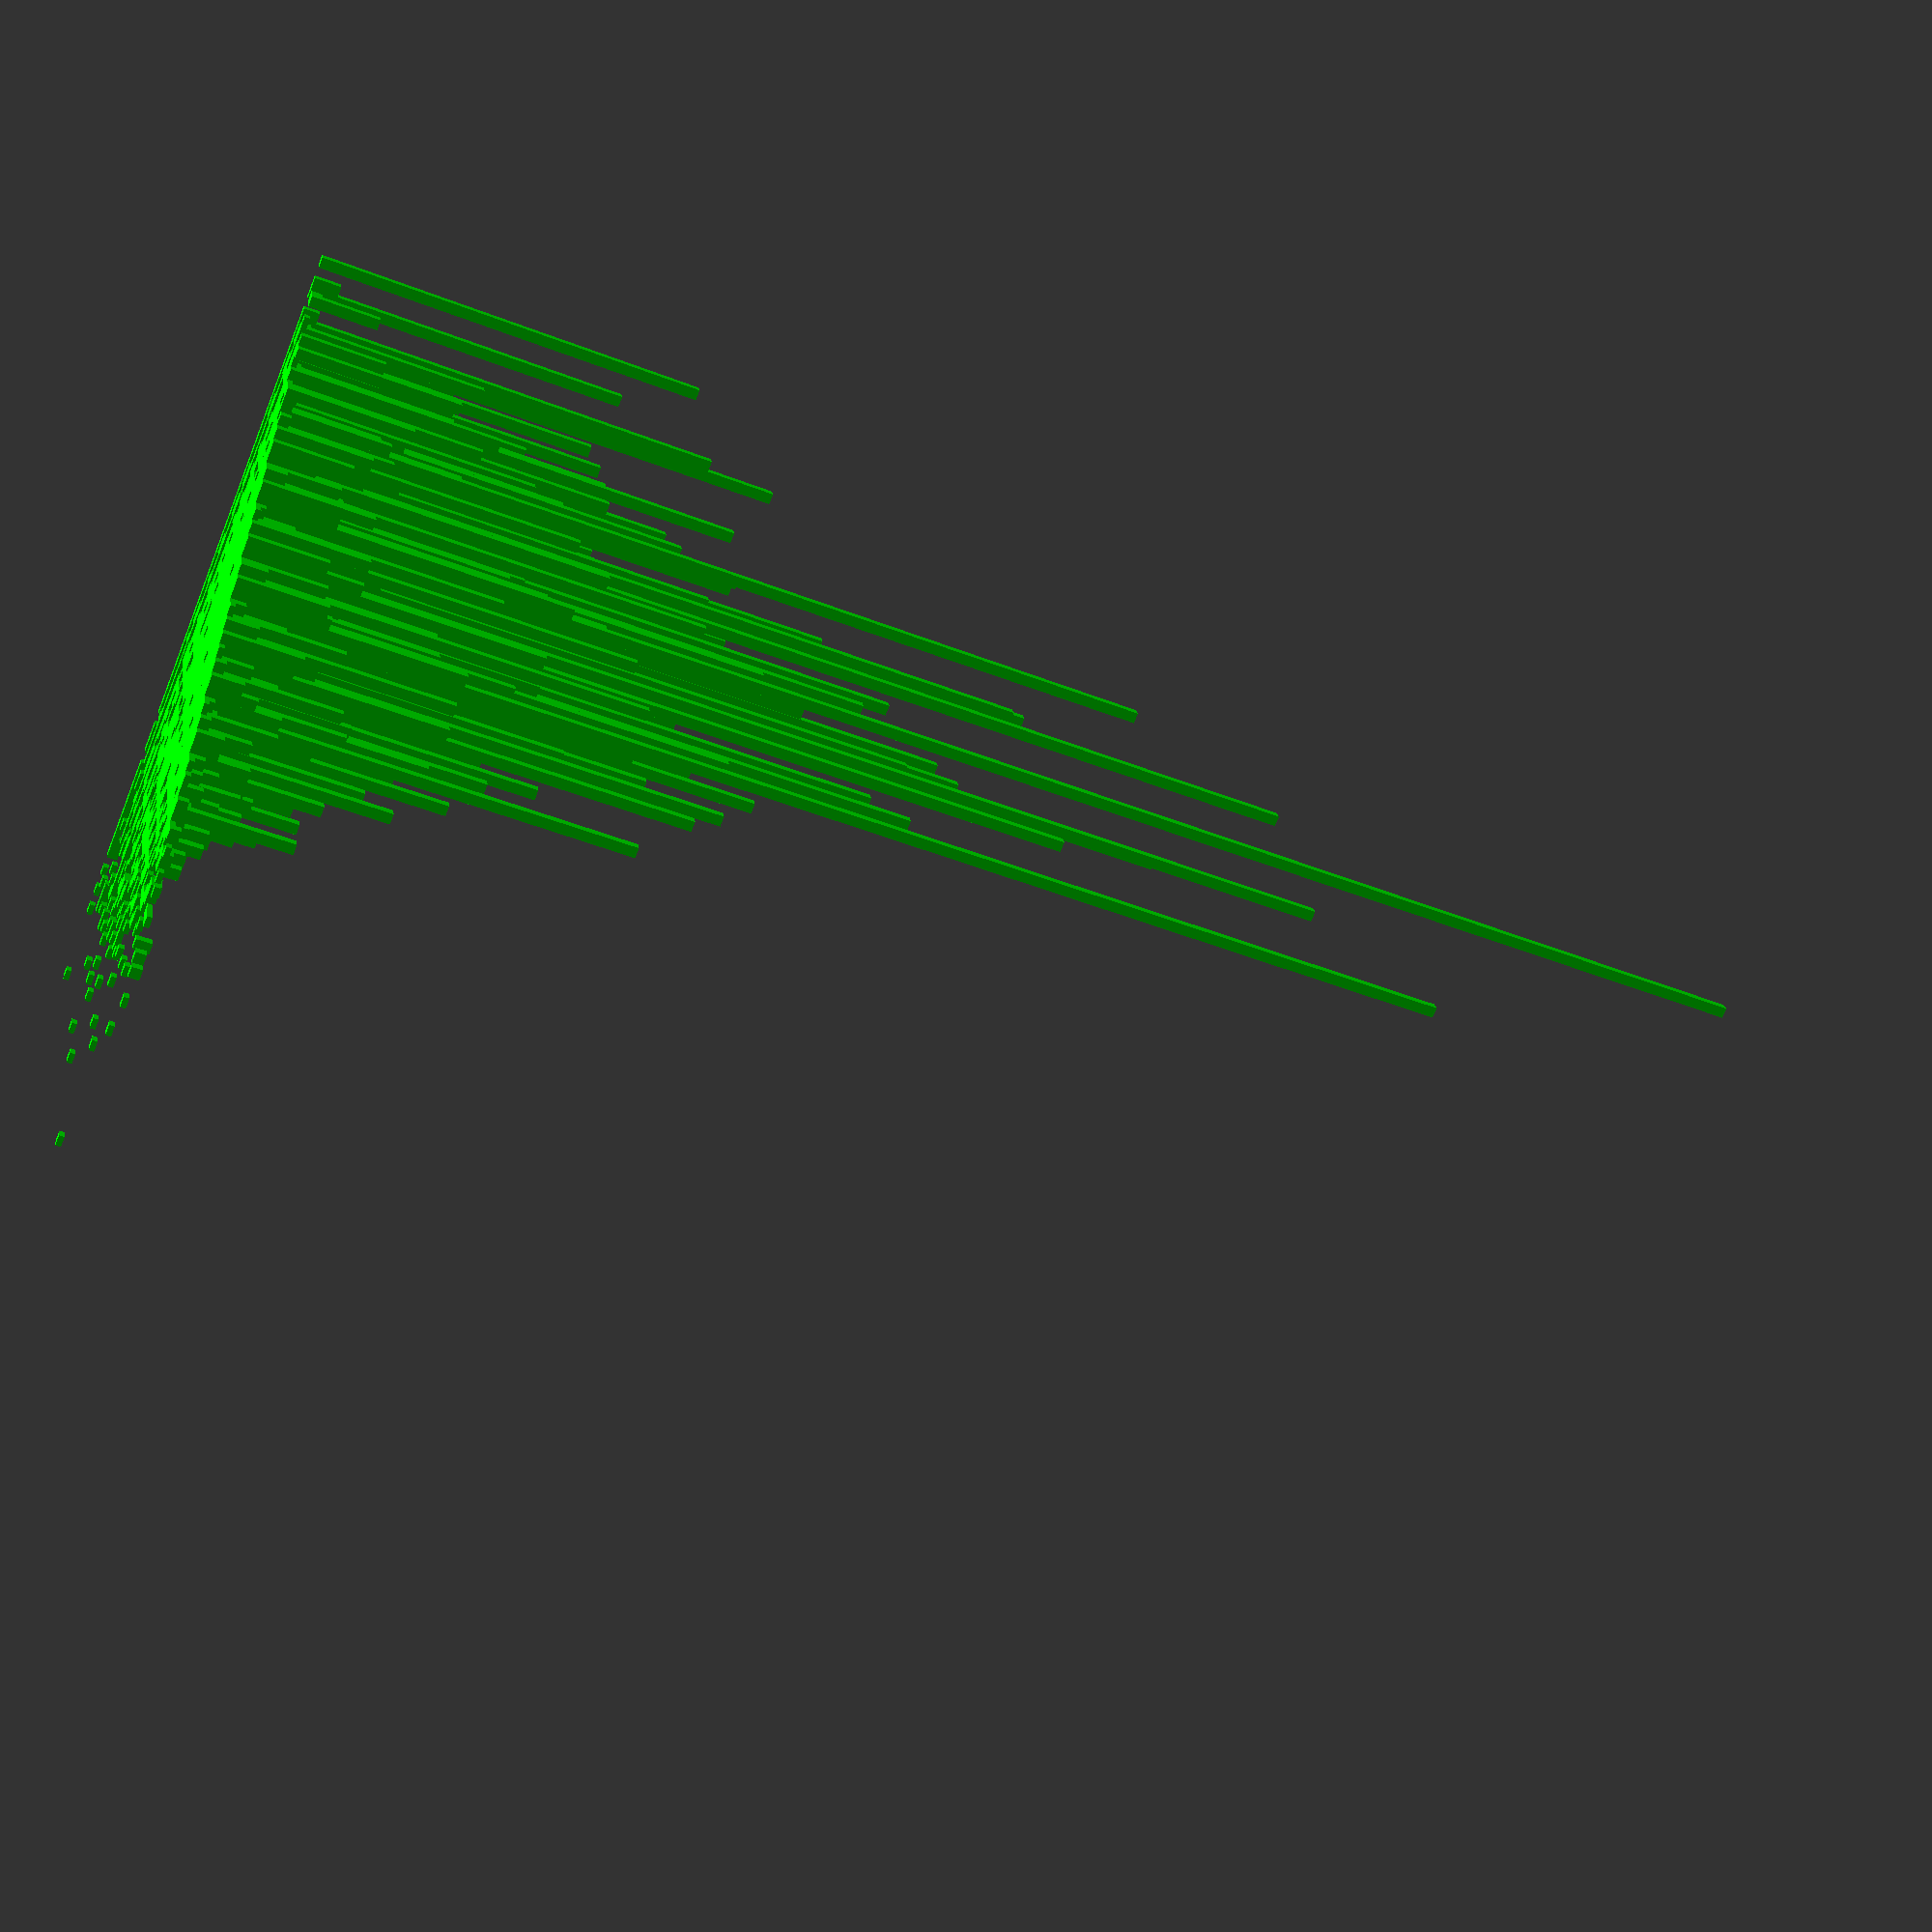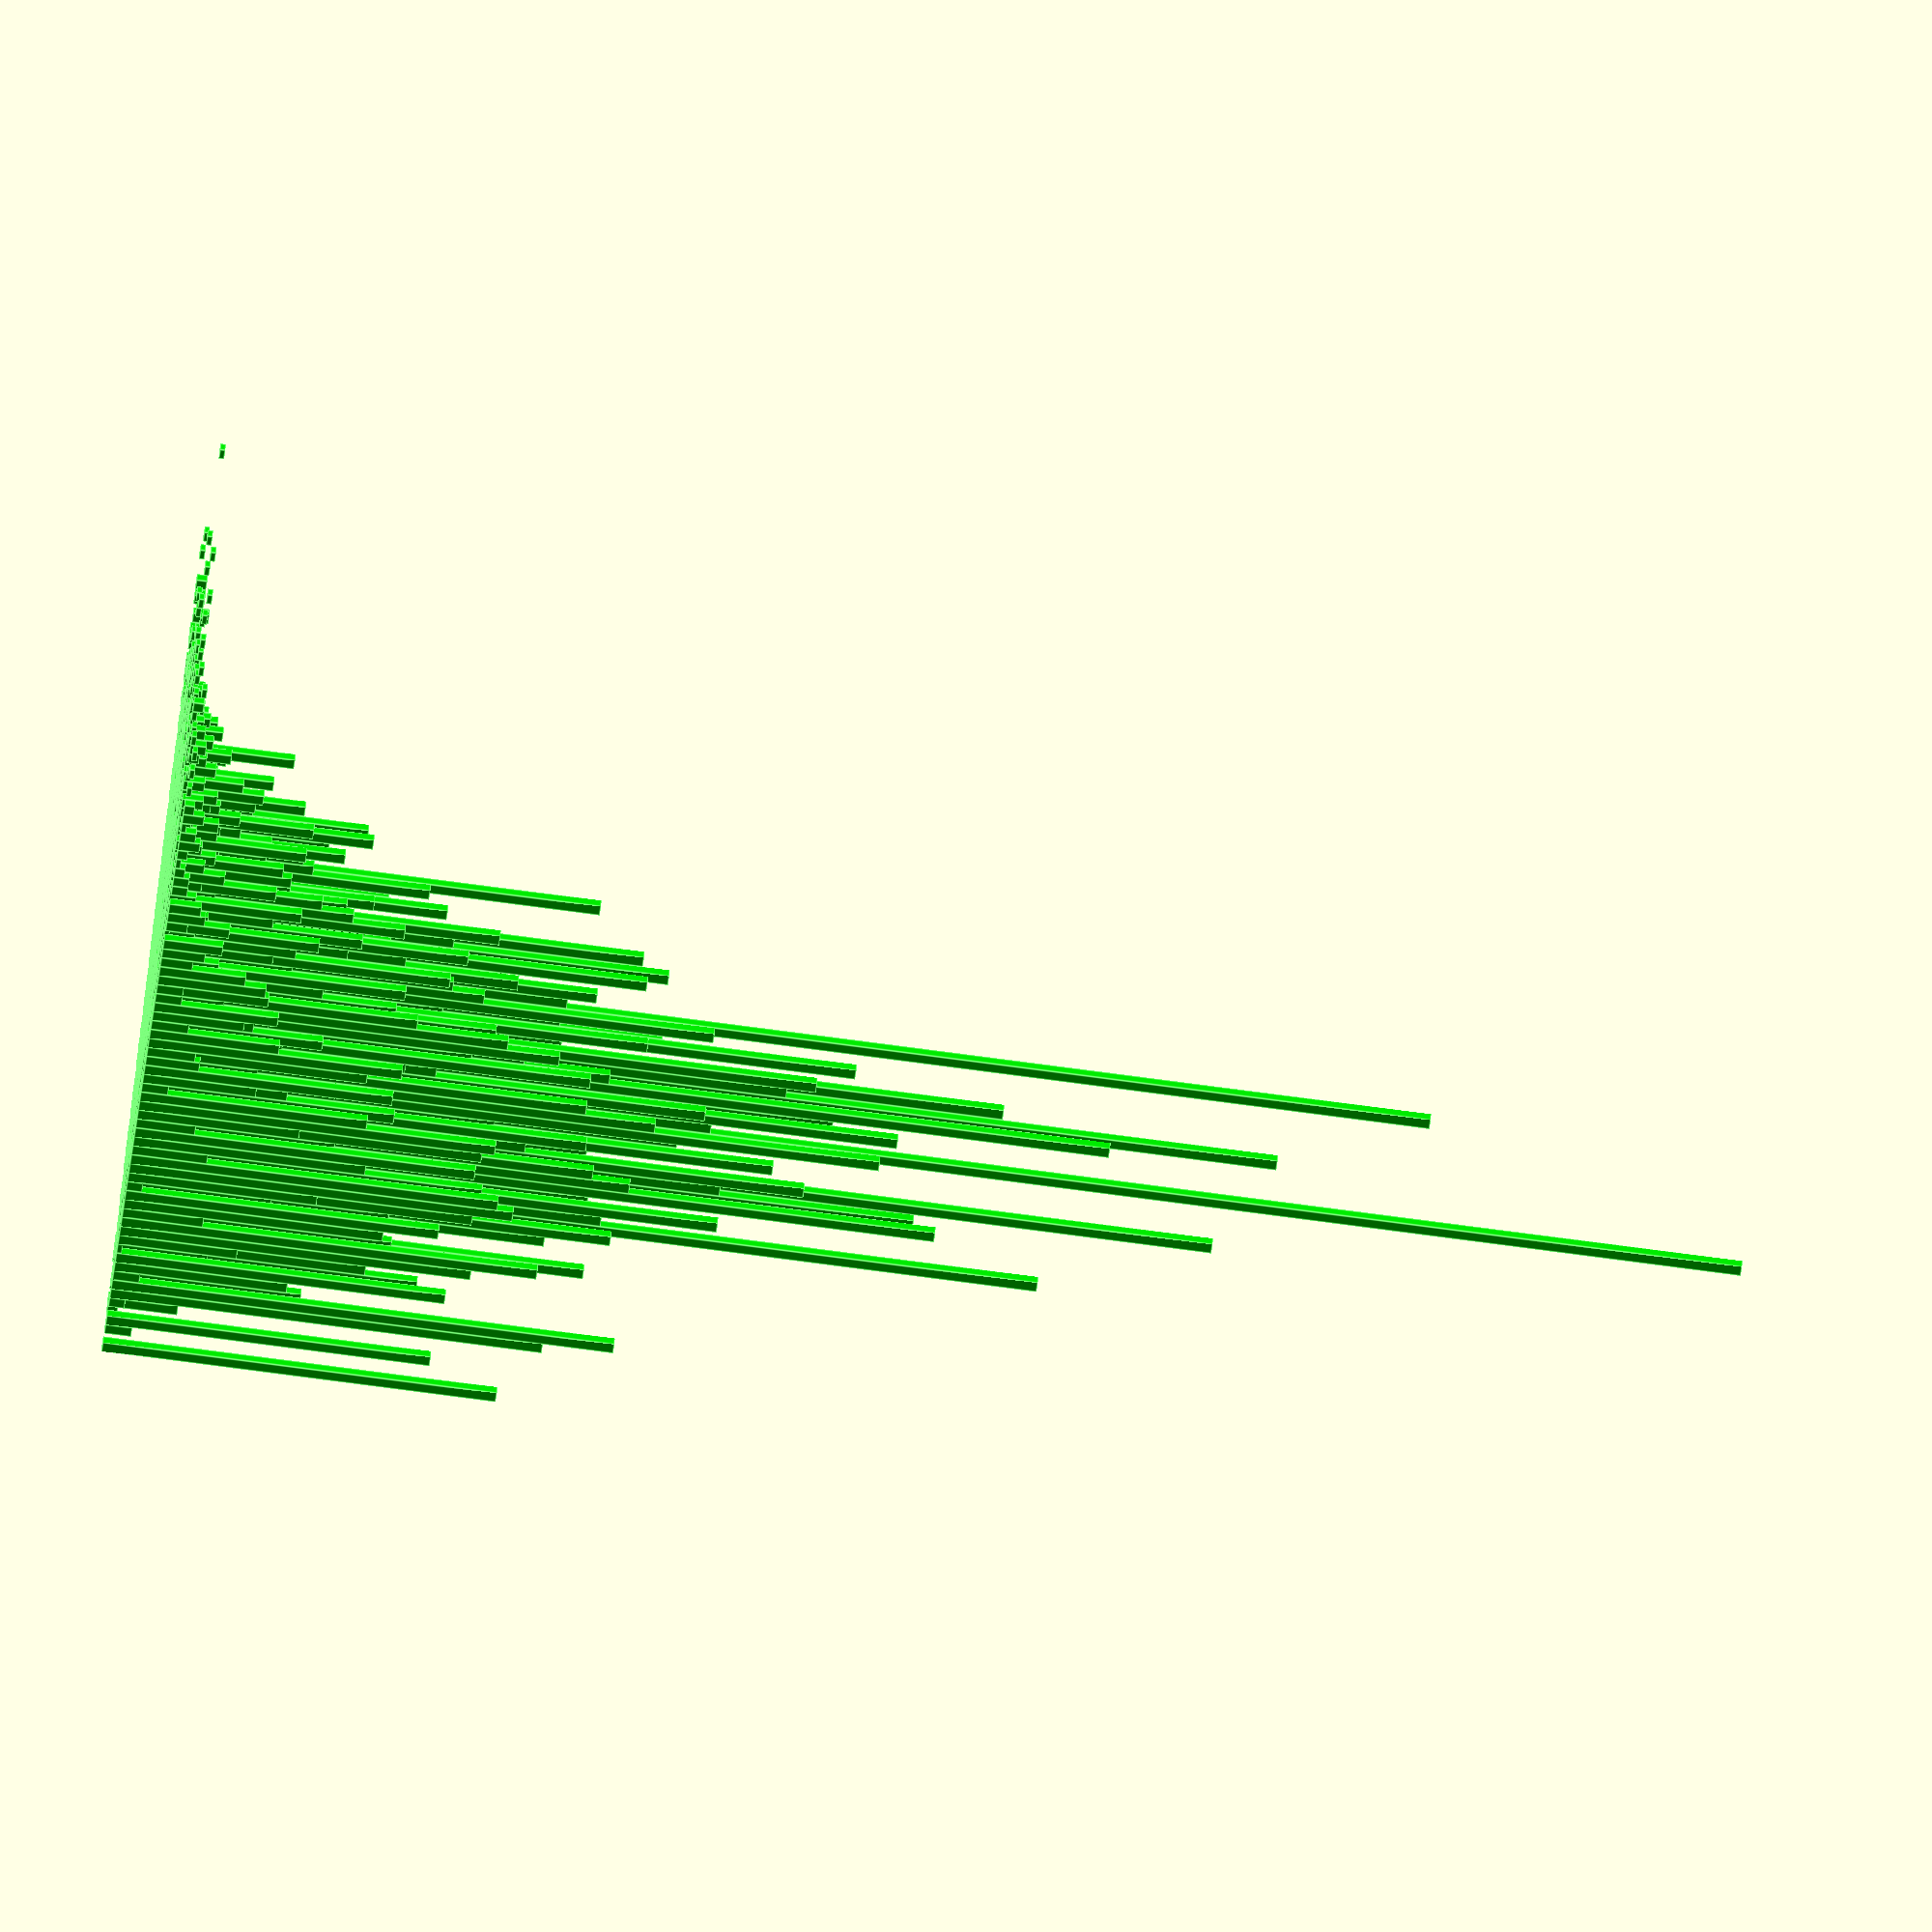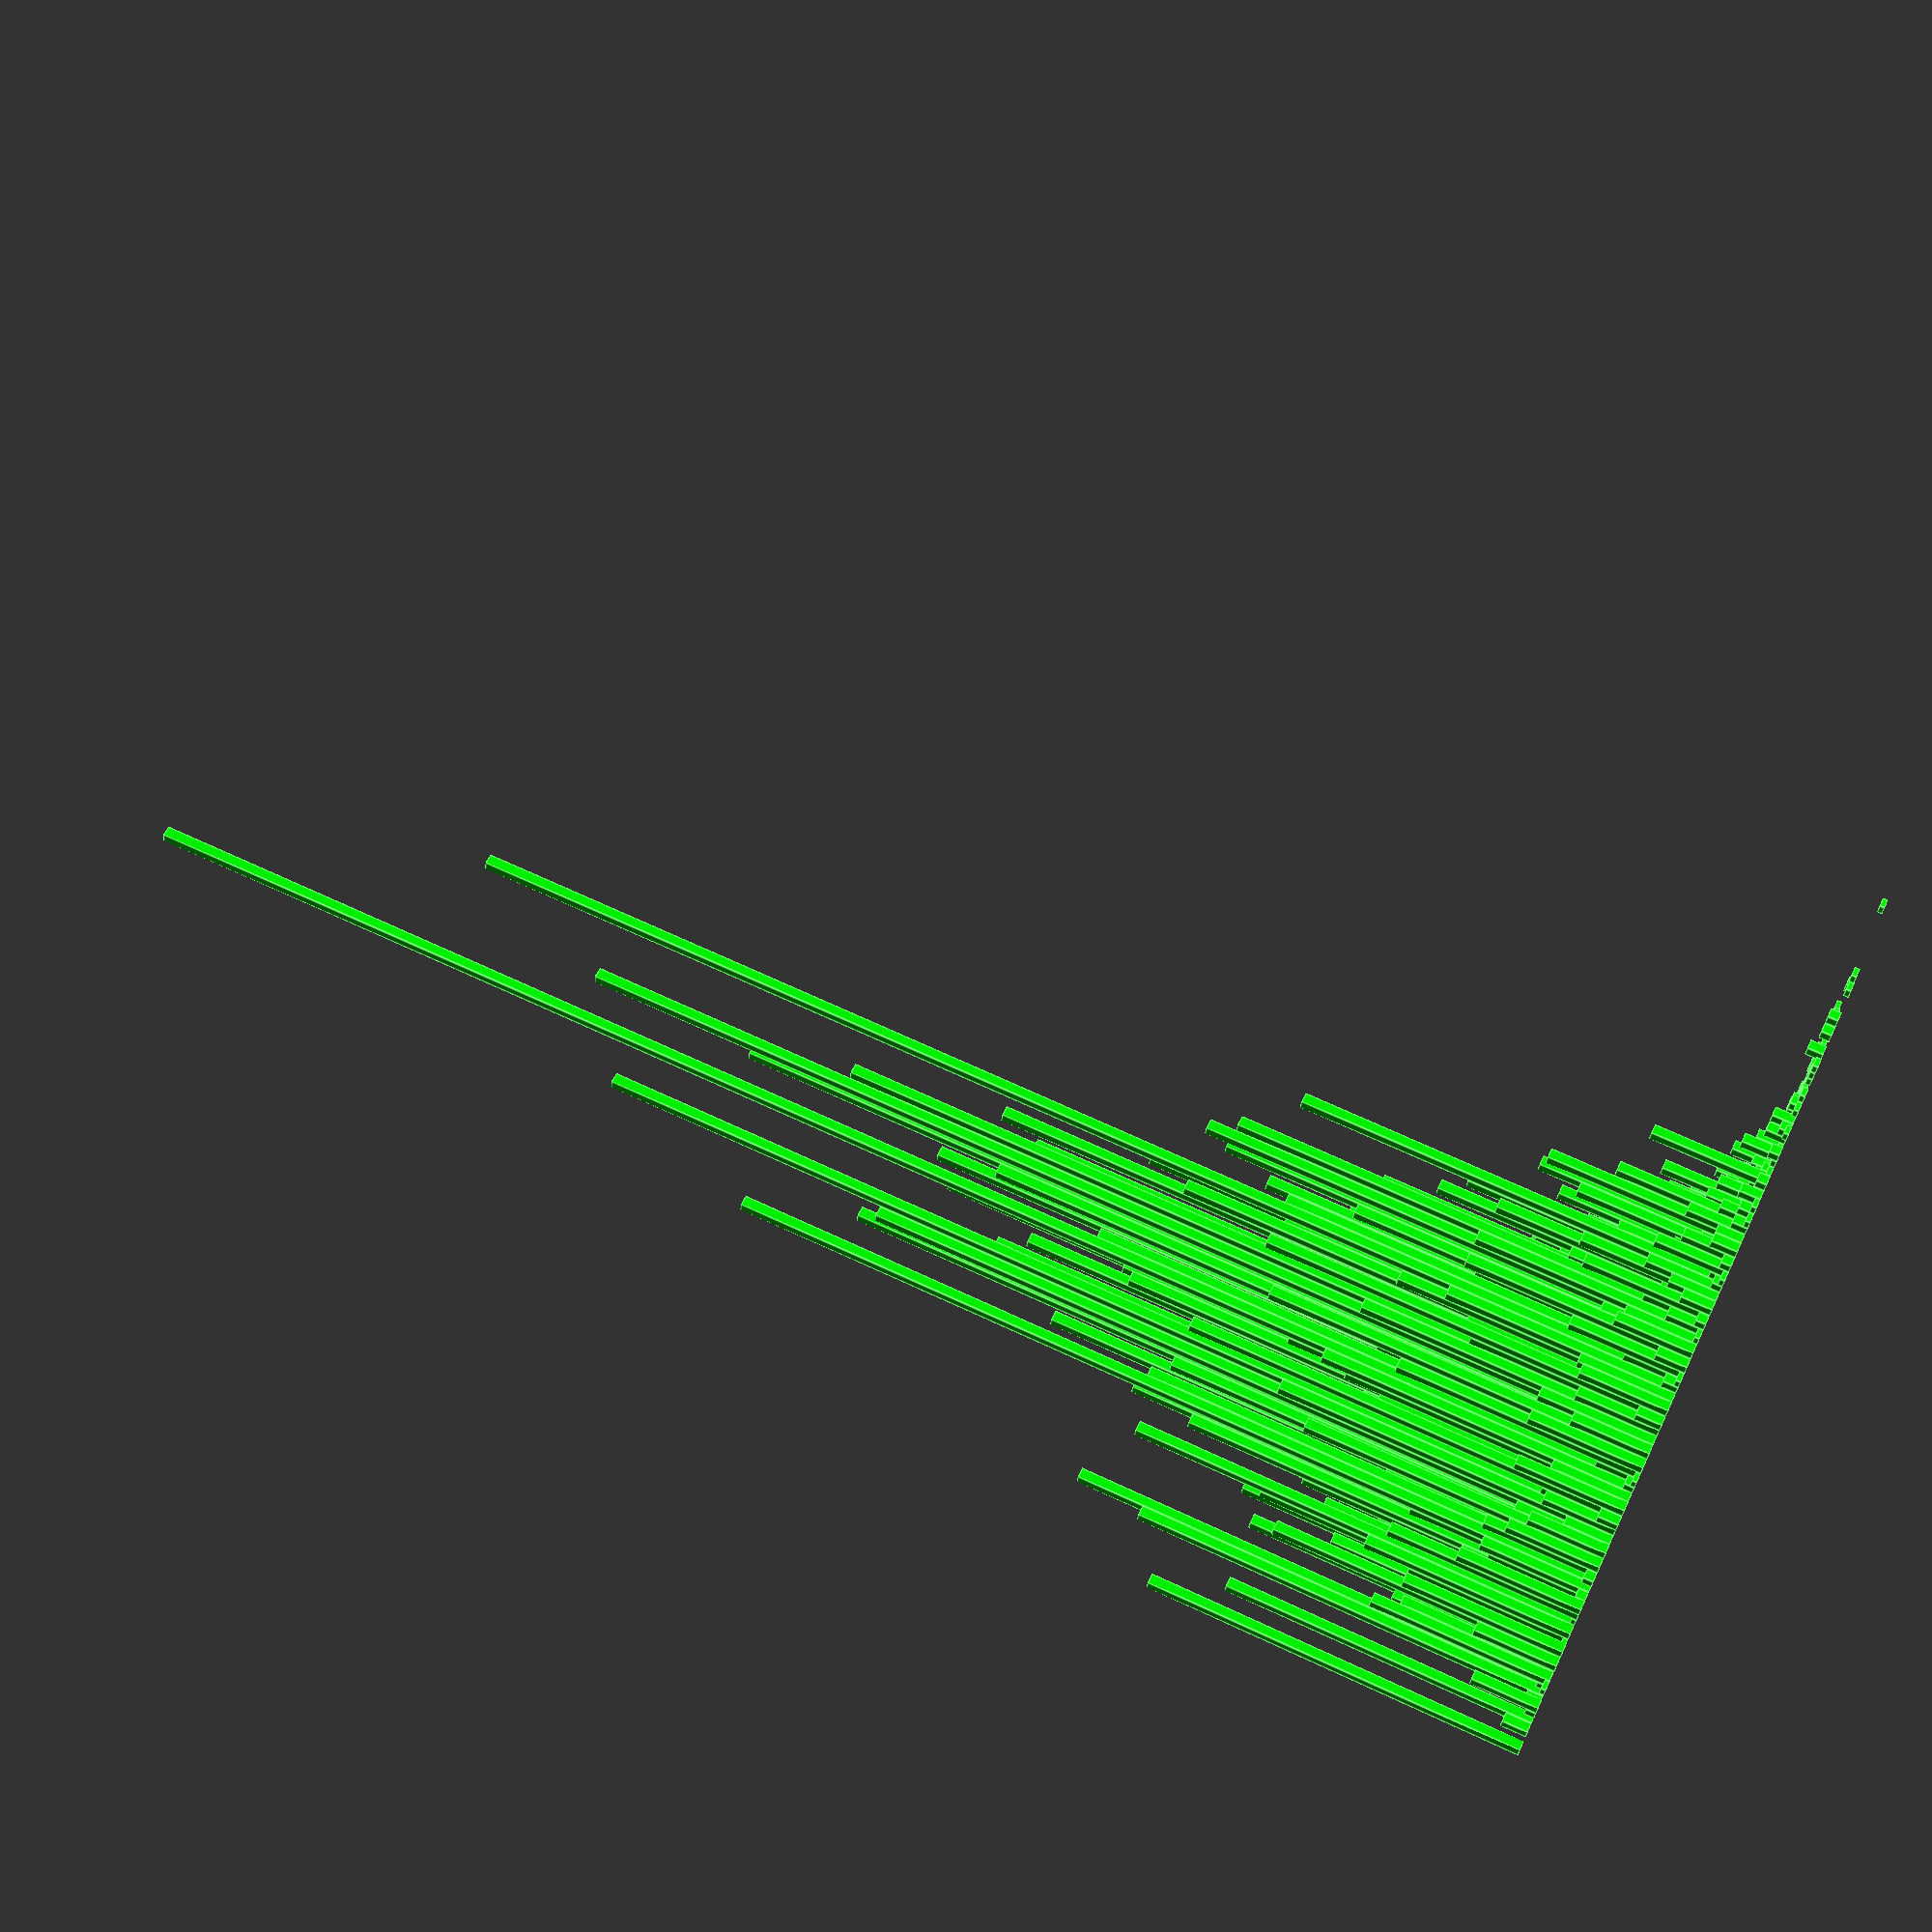
<openscad>
color("lime") {
translate([0, 0, 0]) cube([1, 1, 36.5]);
translate([0, 10, 0]) cube([1, 1, 30.5]);
translate([10, 10, 0]) cube([1, 1, 12]);
translate([2, 10, 0]) cube([1, 1, 0.5]);
translate([3, 10, 0]) cube([1, 1, 23]);
translate([4, 10, 0]) cube([1, 1, 0.5]);
translate([5, 10, 0]) cube([1, 1, 0.5]);
translate([6, 10, 0]) cube([1, 1, 30.5]);
translate([7, 10, 0]) cube([1, 1, 43]);
translate([8, 10, 0]) cube([1, 1, 0.5]);
translate([9, 10, 0]) cube([1, 1, 18.5]);
translate([0, 11, 0]) cube([1, 1, 0.5]);
translate([10, 11, 0]) cube([1, 1, 1]);
translate([3, 11, 0]) cube([1, 1, 1]);
translate([6, 11, 0]) cube([1, 1, 1]);
translate([7, 11, 0]) cube([1, 1, 1.5]);
translate([8, 11, 0]) cube([1, 1, 0.5]);
translate([0, 12, 0]) cube([1, 1, 11]);
translate([10, 12, 0]) cube([1, 1, 10.5]);
translate([12, 12, 0]) cube([1, 1, 1]);
translate([3, 12, 0]) cube([1, 1, 2.5]);
translate([6, 12, 0]) cube([1, 1, 8]);
translate([7, 12, 0]) cube([1, 1, 12]);
translate([8, 12, 0]) cube([1, 1, 1]);
translate([9, 12, 0]) cube([1, 1, 9.5]);
translate([0, 13, 0]) cube([1, 1, 32.5]);
translate([10, 13, 0]) cube([1, 1, 84.5]);
translate([11, 13, 0]) cube([1, 1, 1]);
translate([12, 13, 0]) cube([1, 1, 11]);
translate([13, 13, 0]) cube([1, 1, 9]);
translate([2, 13, 0]) cube([1, 1, 1.5]);
translate([3, 13, 0]) cube([1, 1, 25]);
translate([6, 13, 0]) cube([1, 1, 27.5]);
translate([7, 13, 0]) cube([1, 1, 39]);
translate([8, 13, 0]) cube([1, 1, 1]);
translate([9, 13, 0]) cube([1, 1, 17.5]);
translate([0, 14, 0]) cube([1, 1, 38.5]);
translate([10, 14, 0]) cube([1, 1, 44]);
translate([11, 14, 0]) cube([1, 1, 2]);
translate([12, 14, 0]) cube([1, 1, 9.5]);
translate([13, 14, 0]) cube([1, 1, 29]);
translate([14, 14, 0]) cube([1, 1, 7.5]);
translate([2, 14, 0]) cube([1, 1, 2.5]);
translate([3, 14, 0]) cube([1, 1, 20]);
translate([5, 14, 0]) cube([1, 1, 1]);
translate([6, 14, 0]) cube([1, 1, 24.5]);
translate([7, 14, 0]) cube([1, 1, 45]);
translate([9, 14, 0]) cube([1, 1, 13.5]);
translate([0, 15, 0]) cube([1, 1, 7.5]);
translate([10, 15, 0]) cube([1, 1, 12.5]);
translate([12, 15, 0]) cube([1, 1, 4.5]);
translate([13, 15, 0]) cube([1, 1, 9]);
translate([14, 15, 0]) cube([1, 1, 4.5]);
translate([3, 15, 0]) cube([1, 1, 2]);
translate([6, 15, 0]) cube([1, 1, 2]);
translate([7, 15, 0]) cube([1, 1, 5]);
translate([9, 15, 0]) cube([1, 1, 2.5]);
translate([0, 16, 0]) cube([1, 1, 24]);
translate([10, 16, 0]) cube([1, 1, 42.5]);
translate([11, 16, 0]) cube([1, 1, 1]);
translate([12, 16, 0]) cube([1, 1, 7]);
translate([13, 16, 0]) cube([1, 1, 72.5]);
translate([14, 16, 0]) cube([1, 1, 32.5]);
translate([15, 16, 0]) cube([1, 1, 7]);
translate([16, 16, 0]) cube([1, 1, 2]);
translate([3, 16, 0]) cube([1, 1, 13.5]);
translate([6, 16, 0]) cube([1, 1, 17]);
translate([7, 16, 0]) cube([1, 1, 21]);
translate([8, 16, 0]) cube([1, 1, 1]);
translate([9, 16, 0]) cube([1, 1, 7]);
translate([0, 17, 0]) cube([1, 1, 29]);
translate([10, 17, 0]) cube([1, 1, 74.5]);
translate([11, 17, 0]) cube([1, 1, 1]);
translate([12, 17, 0]) cube([1, 1, 13]);
translate([13, 17, 0]) cube([1, 1, 54.5]);
translate([14, 17, 0]) cube([1, 1, 100]);
translate([15, 17, 0]) cube([1, 1, 7.5]);
translate([16, 17, 0]) cube([1, 1, 42]);
translate([17, 17, 0]) cube([1, 1, 10.5]);
translate([3, 17, 0]) cube([1, 1, 32]);
translate([5, 17, 0]) cube([1, 1, 1]);
translate([6, 17, 0]) cube([1, 1, 32]);
translate([7, 17, 0]) cube([1, 1, 54.5]);
translate([8, 17, 0]) cube([1, 1, 0.5]);
translate([9, 17, 0]) cube([1, 1, 19]);
translate([0, 18, 0]) cube([1, 1, 1.5]);
translate([10, 18, 0]) cube([1, 1, 3.5]);
translate([12, 18, 0]) cube([1, 1, 2.5]);
translate([13, 18, 0]) cube([1, 1, 2.5]);
translate([14, 18, 0]) cube([1, 1, 2.5]);
translate([15, 18, 0]) cube([1, 1, 4.5]);
translate([16, 18, 0]) cube([1, 1, 4.5]);
translate([17, 18, 0]) cube([1, 1, 7.5]);
translate([3, 18, 0]) cube([1, 1, 1]);
translate([6, 18, 0]) cube([1, 1, 2]);
translate([7, 18, 0]) cube([1, 1, 4]);
translate([0, 19, 0]) cube([1, 1, 17.5]);
translate([10, 19, 0]) cube([1, 1, 13.5]);
translate([11, 19, 0]) cube([1, 1, 2.5]);
translate([12, 19, 0]) cube([1, 1, 5]);
translate([13, 19, 0]) cube([1, 1, 25.5]);
translate([14, 19, 0]) cube([1, 1, 24]);
translate([15, 19, 0]) cube([1, 1, 2]);
translate([16, 19, 0]) cube([1, 1, 27.5]);
translate([17, 19, 0]) cube([1, 1, 30]);
translate([18, 19, 0]) cube([1, 1, 1]);
translate([19, 19, 0]) cube([1, 1, 0.5]);
translate([3, 19, 0]) cube([1, 1, 9.5]);
translate([5, 19, 0]) cube([1, 1, 0.5]);
translate([6, 19, 0]) cube([1, 1, 6.5]);
translate([7, 19, 0]) cube([1, 1, 19.5]);
translate([8, 19, 0]) cube([1, 1, 1]);
translate([9, 19, 0]) cube([1, 1, 8]);
translate([0, 2, 0]) cube([1, 1, 2.5]);
translate([0, 20, 0]) cube([1, 1, 35.5]);
translate([10, 20, 0]) cube([1, 1, 62]);
translate([12, 20, 0]) cube([1, 1, 14.5]);
translate([13, 20, 0]) cube([1, 1, 59]);
translate([14, 20, 0]) cube([1, 1, 49]);
translate([15, 20, 0]) cube([1, 1, 8.5]);
translate([16, 20, 0]) cube([1, 1, 33.5]);
translate([17, 20, 0]) cube([1, 1, 148.5]);
translate([18, 20, 0]) cube([1, 1, 4]);
translate([19, 20, 0]) cube([1, 1, 23.5]);
translate([2, 20, 0]) cube([1, 1, 0.5]);
translate([20, 20, 0]) cube([1, 1, 11]);
translate([3, 20, 0]) cube([1, 1, 32.5]);
translate([6, 20, 0]) cube([1, 1, 28]);
translate([7, 20, 0]) cube([1, 1, 46]);
translate([8, 20, 0]) cube([1, 1, 1.5]);
translate([9, 20, 0]) cube([1, 1, 11]);
translate([0, 21, 0]) cube([1, 1, 34]);
translate([10, 21, 0]) cube([1, 1, 32]);
translate([11, 21, 0]) cube([1, 1, 2]);
translate([12, 21, 0]) cube([1, 1, 4]);
translate([13, 21, 0]) cube([1, 1, 26]);
translate([14, 21, 0]) cube([1, 1, 50]);
translate([15, 21, 0]) cube([1, 1, 2]);
translate([16, 21, 0]) cube([1, 1, 24.5]);
translate([17, 21, 0]) cube([1, 1, 53]);
translate([18, 21, 0]) cube([1, 1, 8.5]);
translate([19, 21, 0]) cube([1, 1, 14.5]);
translate([2, 21, 0]) cube([1, 1, 0.5]);
translate([20, 21, 0]) cube([1, 1, 36.5]);
translate([21, 21, 0]) cube([1, 1, 7.5]);
translate([3, 21, 0]) cube([1, 1, 11.5]);
translate([6, 21, 0]) cube([1, 1, 10]);
translate([7, 21, 0]) cube([1, 1, 42.5]);
translate([8, 21, 0]) cube([1, 1, 0.5]);
translate([9, 21, 0]) cube([1, 1, 8]);
translate([0, 22, 0]) cube([1, 1, 7]);
translate([10, 22, 0]) cube([1, 1, 10.5]);
translate([12, 22, 0]) cube([1, 1, 1]);
translate([13, 22, 0]) cube([1, 1, 8]);
translate([14, 22, 0]) cube([1, 1, 8.5]);
translate([15, 22, 0]) cube([1, 1, 0.5]);
translate([16, 22, 0]) cube([1, 1, 10.5]);
translate([17, 22, 0]) cube([1, 1, 13]);
translate([18, 22, 0]) cube([1, 1, 0.5]);
translate([19, 22, 0]) cube([1, 1, 9.5]);
translate([20, 22, 0]) cube([1, 1, 9]);
translate([21, 22, 0]) cube([1, 1, 11]);
translate([3, 22, 0]) cube([1, 1, 4]);
translate([5, 22, 0]) cube([1, 1, 1]);
translate([6, 22, 0]) cube([1, 1, 3]);
translate([7, 22, 0]) cube([1, 1, 6.5]);
translate([8, 22, 0]) cube([1, 1, 0.5]);
translate([9, 22, 0]) cube([1, 1, 3]);
translate([0, 23, 0]) cube([1, 1, 21.5]);
translate([10, 23, 0]) cube([1, 1, 33]);
translate([11, 23, 0]) cube([1, 1, 0.5]);
translate([12, 23, 0]) cube([1, 1, 4.5]);
translate([13, 23, 0]) cube([1, 1, 26]);
translate([14, 23, 0]) cube([1, 1, 26]);
translate([15, 23, 0]) cube([1, 1, 5.5]);
translate([16, 23, 0]) cube([1, 1, 26]);
translate([17, 23, 0]) cube([1, 1, 64]);
translate([18, 23, 0]) cube([1, 1, 3]);
translate([19, 23, 0]) cube([1, 1, 10]);
translate([2, 23, 0]) cube([1, 1, 1]);
translate([20, 23, 0]) cube([1, 1, 105]);
translate([21, 23, 0]) cube([1, 1, 28.5]);
translate([22, 23, 0]) cube([1, 1, 8]);
translate([23, 23, 0]) cube([1, 1, 2.5]);
translate([3, 23, 0]) cube([1, 1, 18.5]);
translate([6, 23, 0]) cube([1, 1, 10.5]);
translate([7, 23, 0]) cube([1, 1, 36]);
translate([8, 23, 0]) cube([1, 1, 1.5]);
translate([9, 23, 0]) cube([1, 1, 5.5]);
translate([0, 24, 0]) cube([1, 1, 31.5]);
translate([10, 24, 0]) cube([1, 1, 68.5]);
translate([11, 24, 0]) cube([1, 1, 0.5]);
translate([12, 24, 0]) cube([1, 1, 6.5]);
translate([13, 24, 0]) cube([1, 1, 35]);
translate([14, 24, 0]) cube([1, 1, 70]);
translate([15, 24, 0]) cube([1, 1, 4.5]);
translate([16, 24, 0]) cube([1, 1, 27]);
translate([17, 24, 0]) cube([1, 1, 89.5]);
translate([18, 24, 0]) cube([1, 1, 4]);
translate([19, 24, 0]) cube([1, 1, 17.5]);
translate([2, 24, 0]) cube([1, 1, 1.5]);
translate([20, 24, 0]) cube([1, 1, 59.5]);
translate([21, 24, 0]) cube([1, 1, 79.5]);
translate([22, 24, 0]) cube([1, 1, 18.5]);
translate([23, 24, 0]) cube([1, 1, 38.5]);
translate([24, 24, 0]) cube([1, 1, 8.5]);
translate([3, 24, 0]) cube([1, 1, 32]);
translate([5, 24, 0]) cube([1, 1, 0.5]);
translate([6, 24, 0]) cube([1, 1, 19.5]);
translate([7, 24, 0]) cube([1, 1, 41.5]);
translate([8, 24, 0]) cube([1, 1, 1]);
translate([9, 24, 0]) cube([1, 1, 12.5]);
translate([0, 25, 0]) cube([1, 1, 5.5]);
translate([10, 25, 0]) cube([1, 1, 5.5]);
translate([11, 25, 0]) cube([1, 1, 0.5]);
translate([12, 25, 0]) cube([1, 1, 1.5]);
translate([13, 25, 0]) cube([1, 1, 3]);
translate([14, 25, 0]) cube([1, 1, 2.5]);
translate([15, 25, 0]) cube([1, 1, 2]);
translate([16, 25, 0]) cube([1, 1, 3]);
translate([17, 25, 0]) cube([1, 1, 7]);
translate([19, 25, 0]) cube([1, 1, 3.5]);
translate([20, 25, 0]) cube([1, 1, 10]);
translate([21, 25, 0]) cube([1, 1, 4]);
translate([22, 25, 0]) cube([1, 1, 7]);
translate([23, 25, 0]) cube([1, 1, 5]);
translate([24, 25, 0]) cube([1, 1, 9]);
translate([3, 25, 0]) cube([1, 1, 2]);
translate([6, 25, 0]) cube([1, 1, 2.5]);
translate([7, 25, 0]) cube([1, 1, 4]);
translate([9, 25, 0]) cube([1, 1, 0.5]);
translate([0, 26, 0]) cube([1, 1, 15]);
translate([10, 26, 0]) cube([1, 1, 22]);
translate([11, 26, 0]) cube([1, 1, 2]);
translate([12, 26, 0]) cube([1, 1, 0.5]);
translate([13, 26, 0]) cube([1, 1, 11]);
translate([14, 26, 0]) cube([1, 1, 20.5]);
translate([15, 26, 0]) cube([1, 1, 4]);
translate([16, 26, 0]) cube([1, 1, 12.5]);
translate([17, 26, 0]) cube([1, 1, 17]);
translate([18, 26, 0]) cube([1, 1, 5.5]);
translate([19, 26, 0]) cube([1, 1, 2.5]);
translate([20, 26, 0]) cube([1, 1, 29]);
translate([21, 26, 0]) cube([1, 1, 19.5]);
translate([22, 26, 0]) cube([1, 1, 3.5]);
translate([23, 26, 0]) cube([1, 1, 26.5]);
translate([24, 26, 0]) cube([1, 1, 22]);
translate([25, 26, 0]) cube([1, 1, 1.5]);
translate([26, 26, 0]) cube([1, 1, 0.5]);
translate([3, 26, 0]) cube([1, 1, 10.5]);
translate([6, 26, 0]) cube([1, 1, 8]);
translate([7, 26, 0]) cube([1, 1, 18]);
translate([8, 26, 0]) cube([1, 1, 1.5]);
translate([9, 26, 0]) cube([1, 1, 5.5]);
translate([0, 27, 0]) cube([1, 1, 33]);
translate([10, 27, 0]) cube([1, 1, 52]);
translate([11, 27, 0]) cube([1, 1, 3.5]);
translate([12, 27, 0]) cube([1, 1, 4]);
translate([13, 27, 0]) cube([1, 1, 38]);
translate([14, 27, 0]) cube([1, 1, 43]);
translate([15, 27, 0]) cube([1, 1, 3]);
translate([16, 27, 0]) cube([1, 1, 17]);
translate([17, 27, 0]) cube([1, 1, 62]);
translate([18, 27, 0]) cube([1, 1, 0.5]);
translate([19, 27, 0]) cube([1, 1, 11.5]);
translate([2, 27, 0]) cube([1, 1, 0.5]);
translate([20, 27, 0]) cube([1, 1, 65.5]);
translate([21, 27, 0]) cube([1, 1, 47.5]);
translate([22, 27, 0]) cube([1, 1, 10]);
translate([23, 27, 0]) cube([1, 1, 26]);
translate([24, 27, 0]) cube([1, 1, 118.5]);
translate([25, 27, 0]) cube([1, 1, 5.5]);
translate([26, 27, 0]) cube([1, 1, 11]);
translate([27, 27, 0]) cube([1, 1, 3]);
translate([3, 27, 0]) cube([1, 1, 23.5]);
translate([6, 27, 0]) cube([1, 1, 18]);
translate([7, 27, 0]) cube([1, 1, 47.5]);
translate([9, 27, 0]) cube([1, 1, 8]);
translate([0, 28, 0]) cube([1, 1, 21]);
translate([10, 28, 0]) cube([1, 1, 27]);
translate([11, 28, 0]) cube([1, 1, 1.5]);
translate([12, 28, 0]) cube([1, 1, 4]);
translate([13, 28, 0]) cube([1, 1, 20]);
translate([14, 28, 0]) cube([1, 1, 35]);
translate([15, 28, 0]) cube([1, 1, 2]);
translate([16, 28, 0]) cube([1, 1, 12]);
translate([17, 28, 0]) cube([1, 1, 32.5]);
translate([18, 28, 0]) cube([1, 1, 4]);
translate([19, 28, 0]) cube([1, 1, 6]);
translate([2, 28, 0]) cube([1, 1, 0.5]);
translate([20, 28, 0]) cube([1, 1, 22]);
translate([21, 28, 0]) cube([1, 1, 38]);
translate([22, 28, 0]) cube([1, 1, 6.5]);
translate([23, 28, 0]) cube([1, 1, 16.5]);
translate([24, 28, 0]) cube([1, 1, 38.5]);
translate([25, 28, 0]) cube([1, 1, 11]);
translate([26, 28, 0]) cube([1, 1, 6]);
translate([27, 28, 0]) cube([1, 1, 21.5]);
translate([28, 28, 0]) cube([1, 1, 7.5]);
translate([3, 28, 0]) cube([1, 1, 13.5]);
translate([6, 28, 0]) cube([1, 1, 10]);
translate([7, 28, 0]) cube([1, 1, 41]);
translate([8, 28, 0]) cube([1, 1, 1]);
translate([9, 28, 0]) cube([1, 1, 3]);
translate([0, 29, 0]) cube([1, 1, 2.5]);
translate([10, 29, 0]) cube([1, 1, 9.5]);
translate([12, 29, 0]) cube([1, 1, 0.5]);
translate([13, 29, 0]) cube([1, 1, 5.5]);
translate([14, 29, 0]) cube([1, 1, 9]);
translate([15, 29, 0]) cube([1, 1, 2]);
translate([16, 29, 0]) cube([1, 1, 2]);
translate([17, 29, 0]) cube([1, 1, 6.5]);
translate([18, 29, 0]) cube([1, 1, 1]);
translate([19, 29, 0]) cube([1, 1, 3]);
translate([20, 29, 0]) cube([1, 1, 6]);
translate([21, 29, 0]) cube([1, 1, 9.5]);
translate([22, 29, 0]) cube([1, 1, 4]);
translate([23, 29, 0]) cube([1, 1, 7]);
translate([24, 29, 0]) cube([1, 1, 7.5]);
translate([25, 29, 0]) cube([1, 1, 2]);
translate([26, 29, 0]) cube([1, 1, 5.5]);
translate([27, 29, 0]) cube([1, 1, 9]);
translate([28, 29, 0]) cube([1, 1, 7]);
translate([29, 29, 0]) cube([1, 1, 0.5]);
translate([3, 29, 0]) cube([1, 1, 3.5]);
translate([6, 29, 0]) cube([1, 1, 2.5]);
translate([7, 29, 0]) cube([1, 1, 9.5]);
translate([9, 29, 0]) cube([1, 1, 1.5]);
translate([0, 3, 0]) cube([1, 1, 30]);
translate([2, 3, 0]) cube([1, 1, 1]);
translate([3, 3, 0]) cube([1, 1, 6.5]);
translate([0, 30, 0]) cube([1, 1, 10.5]);
translate([10, 30, 0]) cube([1, 1, 30]);
translate([11, 30, 0]) cube([1, 1, 0.5]);
translate([12, 30, 0]) cube([1, 1, 6]);
translate([13, 30, 0]) cube([1, 1, 22.5]);
translate([14, 30, 0]) cube([1, 1, 26.5]);
translate([15, 30, 0]) cube([1, 1, 3.5]);
translate([16, 30, 0]) cube([1, 1, 10]);
translate([17, 30, 0]) cube([1, 1, 27]);
translate([18, 30, 0]) cube([1, 1, 2]);
translate([19, 30, 0]) cube([1, 1, 4.5]);
translate([20, 30, 0]) cube([1, 1, 26]);
translate([21, 30, 0]) cube([1, 1, 15.5]);
translate([22, 30, 0]) cube([1, 1, 5]);
translate([23, 30, 0]) cube([1, 1, 20.5]);
translate([24, 30, 0]) cube([1, 1, 32.5]);
translate([25, 30, 0]) cube([1, 1, 1.5]);
translate([26, 30, 0]) cube([1, 1, 5.5]);
translate([27, 30, 0]) cube([1, 1, 47.5]);
translate([28, 30, 0]) cube([1, 1, 21.5]);
translate([29, 30, 0]) cube([1, 1, 3.5]);
translate([3, 30, 0]) cube([1, 1, 10.5]);
translate([30, 30, 0]) cube([1, 1, 1]);
translate([6, 30, 0]) cube([1, 1, 7.5]);
translate([7, 30, 0]) cube([1, 1, 24]);
translate([8, 30, 0]) cube([1, 1, 1]);
translate([9, 30, 0]) cube([1, 1, 5]);
translate([0, 31, 0]) cube([1, 1, 23]);
translate([10, 31, 0]) cube([1, 1, 38]);
translate([12, 31, 0]) cube([1, 1, 3]);
translate([13, 31, 0]) cube([1, 1, 32]);
translate([14, 31, 0]) cube([1, 1, 46]);
translate([15, 31, 0]) cube([1, 1, 5.5]);
translate([16, 31, 0]) cube([1, 1, 11.5]);
translate([17, 31, 0]) cube([1, 1, 52]);
translate([18, 31, 0]) cube([1, 1, 2.5]);
translate([19, 31, 0]) cube([1, 1, 8]);
translate([2, 31, 0]) cube([1, 1, 1.5]);
translate([20, 31, 0]) cube([1, 1, 23]);
translate([21, 31, 0]) cube([1, 1, 41]);
translate([22, 31, 0]) cube([1, 1, 4]);
translate([23, 31, 0]) cube([1, 1, 17.5]);
translate([24, 31, 0]) cube([1, 1, 45.5]);
translate([25, 31, 0]) cube([1, 1, 3]);
translate([26, 31, 0]) cube([1, 1, 10.5]);
translate([27, 31, 0]) cube([1, 1, 27.5]);
translate([28, 31, 0]) cube([1, 1, 45]);
translate([29, 31, 0]) cube([1, 1, 6]);
translate([3, 31, 0]) cube([1, 1, 20.5]);
translate([30, 31, 0]) cube([1, 1, 12]);
translate([31, 31, 0]) cube([1, 1, 3]);
translate([5, 31, 0]) cube([1, 1, 0.5]);
translate([6, 31, 0]) cube([1, 1, 12.5]);
translate([7, 31, 0]) cube([1, 1, 41]);
translate([8, 31, 0]) cube([1, 1, 1]);
translate([9, 31, 0]) cube([1, 1, 6.5]);
translate([0, 32, 0]) cube([1, 1, 5]);
translate([10, 32, 0]) cube([1, 1, 3]);
translate([12, 32, 0]) cube([1, 1, 0.5]);
translate([13, 32, 0]) cube([1, 1, 3.5]);
translate([14, 32, 0]) cube([1, 1, 4.5]);
translate([16, 32, 0]) cube([1, 1, 2]);
translate([17, 32, 0]) cube([1, 1, 2.5]);
translate([18, 32, 0]) cube([1, 1, 1.5]);
translate([19, 32, 0]) cube([1, 1, 0.5]);
translate([20, 32, 0]) cube([1, 1, 2.5]);
translate([21, 32, 0]) cube([1, 1, 3.5]);
translate([23, 32, 0]) cube([1, 1, 1.5]);
translate([24, 32, 0]) cube([1, 1, 1]);
translate([25, 32, 0]) cube([1, 1, 2]);
translate([26, 32, 0]) cube([1, 1, 0.5]);
translate([27, 32, 0]) cube([1, 1, 2]);
translate([28, 32, 0]) cube([1, 1, 3.5]);
translate([29, 32, 0]) cube([1, 1, 4]);
translate([3, 32, 0]) cube([1, 1, 2]);
translate([30, 32, 0]) cube([1, 1, 1.5]);
translate([31, 32, 0]) cube([1, 1, 4.5]);
translate([6, 32, 0]) cube([1, 1, 3.5]);
translate([7, 32, 0]) cube([1, 1, 2.5]);
translate([9, 32, 0]) cube([1, 1, 1]);
translate([0, 33, 0]) cube([1, 1, 4.5]);
translate([10, 33, 0]) cube([1, 1, 7.5]);
translate([12, 33, 0]) cube([1, 1, 2]);
translate([13, 33, 0]) cube([1, 1, 8.5]);
translate([14, 33, 0]) cube([1, 1, 16]);
translate([15, 33, 0]) cube([1, 1, 0.5]);
translate([16, 33, 0]) cube([1, 1, 4.5]);
translate([17, 33, 0]) cube([1, 1, 14]);
translate([18, 33, 0]) cube([1, 1, 3.5]);
translate([19, 33, 0]) cube([1, 1, 4.5]);
translate([20, 33, 0]) cube([1, 1, 5.5]);
translate([21, 33, 0]) cube([1, 1, 7.5]);
translate([22, 33, 0]) cube([1, 1, 3.5]);
translate([23, 33, 0]) cube([1, 1, 1.5]);
translate([24, 33, 0]) cube([1, 1, 8]);
translate([25, 33, 0]) cube([1, 1, 3.5]);
translate([26, 33, 0]) cube([1, 1, 2]);
translate([27, 33, 0]) cube([1, 1, 13.5]);
translate([28, 33, 0]) cube([1, 1, 5]);
translate([29, 33, 0]) cube([1, 1, 1]);
translate([3, 33, 0]) cube([1, 1, 5.5]);
translate([30, 33, 0]) cube([1, 1, 13]);
translate([31, 33, 0]) cube([1, 1, 7]);
translate([32, 33, 0]) cube([1, 1, 1]);
translate([33, 33, 0]) cube([1, 1, 0.5]);
translate([6, 33, 0]) cube([1, 1, 6]);
translate([7, 33, 0]) cube([1, 1, 11]);
translate([8, 33, 0]) cube([1, 1, 0.5]);
translate([9, 33, 0]) cube([1, 1, 0.5]);
translate([0, 34, 0]) cube([1, 1, 23.5]);
translate([10, 34, 0]) cube([1, 1, 22.5]);
translate([11, 34, 0]) cube([1, 1, 2]);
translate([12, 34, 0]) cube([1, 1, 3]);
translate([13, 34, 0]) cube([1, 1, 22.5]);
translate([14, 34, 0]) cube([1, 1, 30.5]);
translate([15, 34, 0]) cube([1, 1, 3]);
translate([16, 34, 0]) cube([1, 1, 9.5]);
translate([17, 34, 0]) cube([1, 1, 33.5]);
translate([18, 34, 0]) cube([1, 1, 2]);
translate([19, 34, 0]) cube([1, 1, 4.5]);
translate([2, 34, 0]) cube([1, 1, 0.5]);
translate([20, 34, 0]) cube([1, 1, 26.5]);
translate([21, 34, 0]) cube([1, 1, 21.5]);
translate([22, 34, 0]) cube([1, 1, 1.5]);
translate([23, 34, 0]) cube([1, 1, 9]);
translate([24, 34, 0]) cube([1, 1, 31.5]);
translate([25, 34, 0]) cube([1, 1, 2]);
translate([26, 34, 0]) cube([1, 1, 5]);
translate([27, 34, 0]) cube([1, 1, 26.5]);
translate([28, 34, 0]) cube([1, 1, 21]);
translate([29, 34, 0]) cube([1, 1, 4]);
translate([3, 34, 0]) cube([1, 1, 16]);
translate([30, 34, 0]) cube([1, 1, 6]);
translate([31, 34, 0]) cube([1, 1, 40.5]);
translate([32, 34, 0]) cube([1, 1, 1.5]);
translate([33, 34, 0]) cube([1, 1, 7]);
translate([34, 34, 0]) cube([1, 1, 1]);
translate([5, 34, 0]) cube([1, 1, 0.5]);
translate([6, 34, 0]) cube([1, 1, 5]);
translate([7, 34, 0]) cube([1, 1, 33]);
translate([8, 34, 0]) cube([1, 1, 0.5]);
translate([9, 34, 0]) cube([1, 1, 3.5]);
translate([0, 35, 0]) cube([1, 1, 12]);
translate([10, 35, 0]) cube([1, 1, 11.5]);
translate([11, 35, 0]) cube([1, 1, 1]);
translate([12, 35, 0]) cube([1, 1, 2]);
translate([13, 35, 0]) cube([1, 1, 11]);
translate([14, 35, 0]) cube([1, 1, 27.5]);
translate([15, 35, 0]) cube([1, 1, 2.5]);
translate([16, 35, 0]) cube([1, 1, 6]);
translate([17, 35, 0]) cube([1, 1, 23]);
translate([18, 35, 0]) cube([1, 1, 1]);
translate([19, 35, 0]) cube([1, 1, 2.5]);
translate([2, 35, 0]) cube([1, 1, 0.5]);
translate([20, 35, 0]) cube([1, 1, 10]);
translate([21, 35, 0]) cube([1, 1, 19]);
translate([22, 35, 0]) cube([1, 1, 2]);
translate([23, 35, 0]) cube([1, 1, 7]);
translate([24, 35, 0]) cube([1, 1, 13]);
translate([25, 35, 0]) cube([1, 1, 1.5]);
translate([26, 35, 0]) cube([1, 1, 2.5]);
translate([27, 35, 0]) cube([1, 1, 9.5]);
translate([28, 35, 0]) cube([1, 1, 11.5]);
translate([29, 35, 0]) cube([1, 1, 1]);
translate([3, 35, 0]) cube([1, 1, 9.5]);
translate([30, 35, 0]) cube([1, 1, 5.5]);
translate([31, 35, 0]) cube([1, 1, 10.5]);
translate([32, 35, 0]) cube([1, 1, 5.5]);
translate([33, 35, 0]) cube([1, 1, 3]);
translate([34, 35, 0]) cube([1, 1, 5]);
translate([35, 35, 0]) cube([1, 1, 2.5]);
translate([6, 35, 0]) cube([1, 1, 3.5]);
translate([7, 35, 0]) cube([1, 1, 24.5]);
translate([8, 35, 0]) cube([1, 1, 1.5]);
translate([9, 35, 0]) cube([1, 1, 5]);
translate([0, 36, 0]) cube([1, 1, 3.5]);
translate([10, 36, 0]) cube([1, 1, 5]);
translate([13, 36, 0]) cube([1, 1, 2]);
translate([14, 36, 0]) cube([1, 1, 6]);
translate([15, 36, 0]) cube([1, 1, 0.5]);
translate([16, 36, 0]) cube([1, 1, 0.5]);
translate([17, 36, 0]) cube([1, 1, 2.5]);
translate([18, 36, 0]) cube([1, 1, 0.5]);
translate([19, 36, 0]) cube([1, 1, 1]);
translate([20, 36, 0]) cube([1, 1, 5.5]);
translate([21, 36, 0]) cube([1, 1, 2.5]);
translate([22, 36, 0]) cube([1, 1, 5.5]);
translate([24, 36, 0]) cube([1, 1, 1.5]);
translate([25, 36, 0]) cube([1, 1, 1]);
translate([26, 36, 0]) cube([1, 1, 1]);
translate([27, 36, 0]) cube([1, 1, 1.5]);
translate([28, 36, 0]) cube([1, 1, 6]);
translate([3, 36, 0]) cube([1, 1, 0.5]);
translate([30, 36, 0]) cube([1, 1, 4]);
translate([31, 36, 0]) cube([1, 1, 2]);
translate([32, 36, 0]) cube([1, 1, 0.5]);
translate([33, 36, 0]) cube([1, 1, 3.5]);
translate([34, 36, 0]) cube([1, 1, 1.5]);
translate([35, 36, 0]) cube([1, 1, 2.5]);
translate([6, 36, 0]) cube([1, 1, 2]);
translate([7, 36, 0]) cube([1, 1, 4.5]);
translate([9, 36, 0]) cube([1, 1, 0.5]);
translate([0, 37, 0]) cube([1, 1, 8.5]);
translate([10, 37, 0]) cube([1, 1, 12.5]);
translate([12, 37, 0]) cube([1, 1, 1]);
translate([13, 37, 0]) cube([1, 1, 11]);
translate([14, 37, 0]) cube([1, 1, 17.5]);
translate([15, 37, 0]) cube([1, 1, 2]);
translate([16, 37, 0]) cube([1, 1, 5.5]);
translate([17, 37, 0]) cube([1, 1, 7.5]);
translate([18, 37, 0]) cube([1, 1, 1]);
translate([19, 37, 0]) cube([1, 1, 2]);
translate([2, 37, 0]) cube([1, 1, 0.5]);
translate([20, 37, 0]) cube([1, 1, 13]);
translate([21, 37, 0]) cube([1, 1, 14.5]);
translate([22, 37, 0]) cube([1, 1, 2.5]);
translate([23, 37, 0]) cube([1, 1, 2.5]);
translate([24, 37, 0]) cube([1, 1, 8]);
translate([25, 37, 0]) cube([1, 1, 1]);
translate([26, 37, 0]) cube([1, 1, 3]);
translate([27, 37, 0]) cube([1, 1, 7.5]);
translate([28, 37, 0]) cube([1, 1, 4]);
translate([29, 37, 0]) cube([1, 1, 2]);
translate([3, 37, 0]) cube([1, 1, 6.5]);
translate([30, 37, 0]) cube([1, 1, 4]);
translate([31, 37, 0]) cube([1, 1, 15]);
translate([32, 37, 0]) cube([1, 1, 1]);
translate([33, 37, 0]) cube([1, 1, 2]);
translate([34, 37, 0]) cube([1, 1, 18.5]);
translate([35, 37, 0]) cube([1, 1, 5.5]);
translate([36, 37, 0]) cube([1, 1, 1.5]);
translate([37, 37, 0]) cube([1, 1, 0.5]);
translate([5, 37, 0]) cube([1, 1, 0.5]);
translate([6, 37, 0]) cube([1, 1, 5]);
translate([7, 37, 0]) cube([1, 1, 15.5]);
translate([8, 37, 0]) cube([1, 1, 1.5]);
translate([9, 37, 0]) cube([1, 1, 1.5]);
translate([0, 38, 0]) cube([1, 1, 11.5]);
translate([10, 38, 0]) cube([1, 1, 27]);
translate([11, 38, 0]) cube([1, 1, 0.5]);
translate([12, 38, 0]) cube([1, 1, 0.5]);
translate([13, 38, 0]) cube([1, 1, 10.5]);
translate([14, 38, 0]) cube([1, 1, 28.5]);
translate([15, 38, 0]) cube([1, 1, 3]);
translate([16, 38, 0]) cube([1, 1, 3.5]);
translate([17, 38, 0]) cube([1, 1, 22.5]);
translate([19, 38, 0]) cube([1, 1, 2.5]);
translate([20, 38, 0]) cube([1, 1, 17]);
translate([21, 38, 0]) cube([1, 1, 19.5]);
translate([22, 38, 0]) cube([1, 1, 1.5]);
translate([23, 38, 0]) cube([1, 1, 6.5]);
translate([24, 38, 0]) cube([1, 1, 24.5]);
translate([25, 38, 0]) cube([1, 1, 1.5]);
translate([26, 38, 0]) cube([1, 1, 1.5]);
translate([27, 38, 0]) cube([1, 1, 7.5]);
translate([28, 38, 0]) cube([1, 1, 16.5]);
translate([29, 38, 0]) cube([1, 1, 1]);
translate([3, 38, 0]) cube([1, 1, 10.5]);
translate([30, 38, 0]) cube([1, 1, 4]);
translate([31, 38, 0]) cube([1, 1, 19]);
translate([32, 38, 0]) cube([1, 1, 1.5]);
translate([33, 38, 0]) cube([1, 1, 3]);
translate([34, 38, 0]) cube([1, 1, 5.5]);
translate([35, 38, 0]) cube([1, 1, 12.5]);
translate([36, 38, 0]) cube([1, 1, 3]);
translate([37, 38, 0]) cube([1, 1, 1.5]);
translate([38, 38, 0]) cube([1, 1, 0.5]);
translate([5, 38, 0]) cube([1, 1, 0.5]);
translate([6, 38, 0]) cube([1, 1, 6]);
translate([7, 38, 0]) cube([1, 1, 23]);
translate([8, 38, 0]) cube([1, 1, 1]);
translate([9, 38, 0]) cube([1, 1, 4.5]);
translate([0, 39, 0]) cube([1, 1, 2.5]);
translate([10, 39, 0]) cube([1, 1, 2.5]);
translate([13, 39, 0]) cube([1, 1, 0.5]);
translate([14, 39, 0]) cube([1, 1, 1.5]);
translate([17, 39, 0]) cube([1, 1, 2]);
translate([20, 39, 0]) cube([1, 1, 0.5]);
translate([21, 39, 0]) cube([1, 1, 0.5]);
translate([23, 39, 0]) cube([1, 1, 0.5]);
translate([24, 39, 0]) cube([1, 1, 0.5]);
translate([26, 39, 0]) cube([1, 1, 1.5]);
translate([27, 39, 0]) cube([1, 1, 0.5]);
translate([28, 39, 0]) cube([1, 1, 1]);
translate([29, 39, 0]) cube([1, 1, 0.5]);
translate([3, 39, 0]) cube([1, 1, 1]);
translate([30, 39, 0]) cube([1, 1, 0.5]);
translate([31, 39, 0]) cube([1, 1, 1.5]);
translate([32, 39, 0]) cube([1, 1, 2]);
translate([33, 39, 0]) cube([1, 1, 0.5]);
translate([34, 39, 0]) cube([1, 1, 0.5]);
translate([35, 39, 0]) cube([1, 1, 1.5]);
translate([36, 39, 0]) cube([1, 1, 1.5]);
translate([37, 39, 0]) cube([1, 1, 0.5]);
translate([38, 39, 0]) cube([1, 1, 2]);
translate([7, 39, 0]) cube([1, 1, 1.5]);
translate([0, 40, 0]) cube([1, 1, 2.5]);
translate([10, 40, 0]) cube([1, 1, 3.5]);
translate([11, 40, 0]) cube([1, 1, 0.5]);
translate([13, 40, 0]) cube([1, 1, 2.5]);
translate([14, 40, 0]) cube([1, 1, 9]);
translate([15, 40, 0]) cube([1, 1, 0.5]);
translate([16, 40, 0]) cube([1, 1, 2]);
translate([17, 40, 0]) cube([1, 1, 5]);
translate([18, 40, 0]) cube([1, 1, 0.5]);
translate([20, 40, 0]) cube([1, 1, 2.5]);
translate([21, 40, 0]) cube([1, 1, 4.5]);
translate([22, 40, 0]) cube([1, 1, 1]);
translate([23, 40, 0]) cube([1, 1, 1.5]);
translate([24, 40, 0]) cube([1, 1, 3.5]);
translate([25, 40, 0]) cube([1, 1, 0.5]);
translate([26, 40, 0]) cube([1, 1, 1]);
translate([27, 40, 0]) cube([1, 1, 0.5]);
translate([28, 40, 0]) cube([1, 1, 1.5]);
translate([29, 40, 0]) cube([1, 1, 1]);
translate([3, 40, 0]) cube([1, 1, 2.5]);
translate([30, 40, 0]) cube([1, 1, 0.5]);
translate([32, 40, 0]) cube([1, 1, 2]);
translate([33, 40, 0]) cube([1, 1, 2]);
translate([34, 40, 0]) cube([1, 1, 4.5]);
translate([35, 40, 0]) cube([1, 1, 0.5]);
translate([37, 40, 0]) cube([1, 1, 1]);
translate([38, 40, 0]) cube([1, 1, 1]);
translate([39, 40, 0]) cube([1, 1, 1]);
translate([6, 40, 0]) cube([1, 1, 1.5]);
translate([7, 40, 0]) cube([1, 1, 10.5]);
translate([8, 40, 0]) cube([1, 1, 0.5]);
translate([9, 40, 0]) cube([1, 1, 1]);
translate([0, 41, 0]) cube([1, 1, 10]);
translate([10, 41, 0]) cube([1, 1, 18.5]);
translate([13, 41, 0]) cube([1, 1, 7]);
translate([14, 41, 0]) cube([1, 1, 17.5]);
translate([15, 41, 0]) cube([1, 1, 0.5]);
translate([16, 41, 0]) cube([1, 1, 4.5]);
translate([17, 41, 0]) cube([1, 1, 11.5]);
translate([19, 41, 0]) cube([1, 1, 2]);
translate([20, 41, 0]) cube([1, 1, 7]);
translate([21, 41, 0]) cube([1, 1, 13.5]);
translate([22, 41, 0]) cube([1, 1, 1.5]);
translate([23, 41, 0]) cube([1, 1, 3.5]);
translate([24, 41, 0]) cube([1, 1, 9.5]);
translate([25, 41, 0]) cube([1, 1, 1.5]);
translate([26, 41, 0]) cube([1, 1, 0.5]);
translate([27, 41, 0]) cube([1, 1, 6]);
translate([28, 41, 0]) cube([1, 1, 6.5]);
translate([29, 41, 0]) cube([1, 1, 1]);
translate([3, 41, 0]) cube([1, 1, 5.5]);
translate([30, 41, 0]) cube([1, 1, 0.5]);
translate([31, 41, 0]) cube([1, 1, 6]);
translate([32, 41, 0]) cube([1, 1, 1]);
translate([33, 41, 0]) cube([1, 1, 2.5]);
translate([34, 41, 0]) cube([1, 1, 3]);
translate([35, 41, 0]) cube([1, 1, 4]);
translate([36, 41, 0]) cube([1, 1, 1]);
translate([37, 41, 0]) cube([1, 1, 1.5]);
translate([38, 41, 0]) cube([1, 1, 11]);
translate([39, 41, 0]) cube([1, 1, 0.5]);
translate([6, 41, 0]) cube([1, 1, 3]);
translate([7, 41, 0]) cube([1, 1, 12.5]);
translate([9, 41, 0]) cube([1, 1, 3.5]);
translate([0, 42, 0]) cube([1, 1, 8]);
translate([10, 42, 0]) cube([1, 1, 9.5]);
translate([13, 42, 0]) cube([1, 1, 3.5]);
translate([14, 42, 0]) cube([1, 1, 14.5]);
translate([15, 42, 0]) cube([1, 1, 0.5]);
translate([16, 42, 0]) cube([1, 1, 0.5]);
translate([17, 42, 0]) cube([1, 1, 11.5]);
translate([18, 42, 0]) cube([1, 1, 0.5]);
translate([19, 42, 0]) cube([1, 1, 2.5]);
translate([20, 42, 0]) cube([1, 1, 9]);
translate([21, 42, 0]) cube([1, 1, 12.5]);
translate([22, 42, 0]) cube([1, 1, 0.5]);
translate([23, 42, 0]) cube([1, 1, 2.5]);
translate([24, 42, 0]) cube([1, 1, 6.5]);
translate([26, 42, 0]) cube([1, 1, 0.5]);
translate([27, 42, 0]) cube([1, 1, 4]);
translate([28, 42, 0]) cube([1, 1, 7.5]);
translate([29, 42, 0]) cube([1, 1, 1]);
translate([3, 42, 0]) cube([1, 1, 3]);
translate([30, 42, 0]) cube([1, 1, 1.5]);
translate([31, 42, 0]) cube([1, 1, 3.5]);
translate([32, 42, 0]) cube([1, 1, 1]);
translate([33, 42, 0]) cube([1, 1, 1]);
translate([34, 42, 0]) cube([1, 1, 3.5]);
translate([35, 42, 0]) cube([1, 1, 2.5]);
translate([36, 42, 0]) cube([1, 1, 1.5]);
translate([37, 42, 0]) cube([1, 1, 1.5]);
translate([38, 42, 0]) cube([1, 1, 1]);
translate([39, 42, 0]) cube([1, 1, 0.5]);
translate([40, 42, 0]) cube([1, 1, 0.5]);
translate([41, 42, 0]) cube([1, 1, 1]);
translate([6, 42, 0]) cube([1, 1, 3]);
translate([7, 42, 0]) cube([1, 1, 14.5]);
translate([0, 43, 0]) cube([1, 1, 3]);
translate([10, 43, 0]) cube([1, 1, 0.5]);
translate([11, 43, 0]) cube([1, 1, 0.5]);
translate([12, 43, 0]) cube([1, 1, 0.5]);
translate([13, 43, 0]) cube([1, 1, 2]);
translate([14, 43, 0]) cube([1, 1, 4]);
translate([16, 43, 0]) cube([1, 1, 1]);
translate([17, 43, 0]) cube([1, 1, 2.5]);
translate([18, 43, 0]) cube([1, 1, 0.5]);
translate([19, 43, 0]) cube([1, 1, 0.5]);
translate([20, 43, 0]) cube([1, 1, 0.5]);
translate([21, 43, 0]) cube([1, 1, 1.5]);
translate([22, 43, 0]) cube([1, 1, 0.5]);
translate([23, 43, 0]) cube([1, 1, 1.5]);
translate([24, 43, 0]) cube([1, 1, 3.5]);
translate([27, 43, 0]) cube([1, 1, 0.5]);
translate([28, 43, 0]) cube([1, 1, 1.5]);
translate([3, 43, 0]) cube([1, 1, 1]);
translate([32, 43, 0]) cube([1, 1, 0.5]);
translate([34, 43, 0]) cube([1, 1, 0.5]);
translate([35, 43, 0]) cube([1, 1, 1.5]);
translate([37, 43, 0]) cube([1, 1, 2]);
translate([38, 43, 0]) cube([1, 1, 0.5]);
translate([39, 43, 0]) cube([1, 1, 0.5]);
translate([40, 43, 0]) cube([1, 1, 0.5]);
translate([43, 43, 0]) cube([1, 1, 0.5]);
translate([6, 43, 0]) cube([1, 1, 1]);
translate([7, 43, 0]) cube([1, 1, 2]);
translate([8, 43, 0]) cube([1, 1, 0.5]);
translate([0, 44, 0]) cube([1, 1, 4]);
translate([10, 44, 0]) cube([1, 1, 4.5]);
translate([11, 44, 0]) cube([1, 1, 0.5]);
translate([13, 44, 0]) cube([1, 1, 3]);
translate([14, 44, 0]) cube([1, 1, 4]);
translate([15, 44, 0]) cube([1, 1, 0.5]);
translate([16, 44, 0]) cube([1, 1, 1]);
translate([17, 44, 0]) cube([1, 1, 4.5]);
translate([19, 44, 0]) cube([1, 1, 0.5]);
translate([20, 44, 0]) cube([1, 1, 2.5]);
translate([21, 44, 0]) cube([1, 1, 4.5]);
translate([22, 44, 0]) cube([1, 1, 0.5]);
translate([23, 44, 0]) cube([1, 1, 2]);
translate([24, 44, 0]) cube([1, 1, 3.5]);
translate([26, 44, 0]) cube([1, 1, 1]);
translate([27, 44, 0]) cube([1, 1, 2.5]);
translate([28, 44, 0]) cube([1, 1, 1.5]);
translate([3, 44, 0]) cube([1, 1, 0.5]);
translate([30, 44, 0]) cube([1, 1, 1]);
translate([31, 44, 0]) cube([1, 1, 1]);
translate([33, 44, 0]) cube([1, 1, 0.5]);
translate([34, 44, 0]) cube([1, 1, 2]);
translate([37, 44, 0]) cube([1, 1, 0.5]);
translate([38, 44, 0]) cube([1, 1, 3.5]);
translate([40, 44, 0]) cube([1, 1, 0.5]);
translate([41, 44, 0]) cube([1, 1, 2]);
translate([42, 44, 0]) cube([1, 1, 1]);
translate([6, 44, 0]) cube([1, 1, 4]);
translate([7, 44, 0]) cube([1, 1, 10]);
translate([9, 44, 0]) cube([1, 1, 1]);
translate([0, 45, 0]) cube([1, 1, 5.5]);
translate([10, 45, 0]) cube([1, 1, 10]);
translate([12, 45, 0]) cube([1, 1, 1]);
translate([13, 45, 0]) cube([1, 1, 2.5]);
translate([14, 45, 0]) cube([1, 1, 10.5]);
translate([15, 45, 0]) cube([1, 1, 0.5]);
translate([16, 45, 0]) cube([1, 1, 1.5]);
translate([17, 45, 0]) cube([1, 1, 12.5]);
translate([19, 45, 0]) cube([1, 1, 1]);
translate([2, 45, 0]) cube([1, 1, 0.5]);
translate([20, 45, 0]) cube([1, 1, 2]);
translate([21, 45, 0]) cube([1, 1, 13]);
translate([22, 45, 0]) cube([1, 1, 0.5]);
translate([23, 45, 0]) cube([1, 1, 0.5]);
translate([24, 45, 0]) cube([1, 1, 7.5]);
translate([25, 45, 0]) cube([1, 1, 0.5]);
translate([26, 45, 0]) cube([1, 1, 1]);
translate([27, 45, 0]) cube([1, 1, 3]);
translate([28, 45, 0]) cube([1, 1, 9]);
translate([29, 45, 0]) cube([1, 1, 1.5]);
translate([3, 45, 0]) cube([1, 1, 6]);
translate([30, 45, 0]) cube([1, 1, 1]);
translate([31, 45, 0]) cube([1, 1, 4.5]);
translate([32, 45, 0]) cube([1, 1, 0.5]);
translate([33, 45, 0]) cube([1, 1, 1]);
translate([34, 45, 0]) cube([1, 1, 2]);
translate([35, 45, 0]) cube([1, 1, 4]);
translate([37, 45, 0]) cube([1, 1, 1]);
translate([38, 45, 0]) cube([1, 1, 2.5]);
translate([39, 45, 0]) cube([1, 1, 0.5]);
translate([41, 45, 0]) cube([1, 1, 1.5]);
translate([42, 45, 0]) cube([1, 1, 2]);
translate([44, 45, 0]) cube([1, 1, 0.5]);
translate([6, 45, 0]) cube([1, 1, 2.5]);
translate([7, 45, 0]) cube([1, 1, 12.5]);
translate([10, 46, 0]) cube([1, 1, 1]);
translate([13, 46, 0]) cube([1, 1, 0.5]);
translate([14, 46, 0]) cube([1, 1, 0.5]);
translate([16, 46, 0]) cube([1, 1, 0.5]);
translate([18, 46, 0]) cube([1, 1, 0.5]);
translate([21, 46, 0]) cube([1, 1, 1]);
translate([23, 46, 0]) cube([1, 1, 0.5]);
translate([25, 46, 0]) cube([1, 1, 0.5]);
translate([27, 46, 0]) cube([1, 1, 0.5]);
translate([28, 46, 0]) cube([1, 1, 0.5]);
translate([3, 46, 0]) cube([1, 1, 0.5]);
translate([31, 46, 0]) cube([1, 1, 0.5]);
translate([34, 46, 0]) cube([1, 1, 0.5]);
translate([36, 46, 0]) cube([1, 1, 0.5]);
translate([38, 46, 0]) cube([1, 1, 0.5]);
translate([45, 46, 0]) cube([1, 1, 0.5]);
translate([6, 46, 0]) cube([1, 1, 0.5]);
translate([9, 46, 0]) cube([1, 1, 0.5]);
translate([0, 47, 0]) cube([1, 1, 2]);
translate([10, 47, 0]) cube([1, 1, 3]);
translate([13, 47, 0]) cube([1, 1, 1.5]);
translate([14, 47, 0]) cube([1, 1, 2]);
translate([16, 47, 0]) cube([1, 1, 1]);
translate([17, 47, 0]) cube([1, 1, 3.5]);
translate([21, 47, 0]) cube([1, 1, 1]);
translate([23, 47, 0]) cube([1, 1, 0.5]);
translate([24, 47, 0]) cube([1, 1, 1]);
translate([25, 47, 0]) cube([1, 1, 1]);
translate([27, 47, 0]) cube([1, 1, 2]);
translate([28, 47, 0]) cube([1, 1, 0.5]);
translate([3, 47, 0]) cube([1, 1, 1]);
translate([30, 47, 0]) cube([1, 1, 0.5]);
translate([31, 47, 0]) cube([1, 1, 0.5]);
translate([34, 47, 0]) cube([1, 1, 1]);
translate([36, 47, 0]) cube([1, 1, 0.5]);
translate([41, 47, 0]) cube([1, 1, 1]);
translate([42, 47, 0]) cube([1, 1, 1]);
translate([6, 47, 0]) cube([1, 1, 0.5]);
translate([7, 47, 0]) cube([1, 1, 3]);
translate([9, 47, 0]) cube([1, 1, 0.5]);
translate([0, 48, 0]) cube([1, 1, 3.5]);
translate([10, 48, 0]) cube([1, 1, 4]);
translate([13, 48, 0]) cube([1, 1, 1.5]);
translate([14, 48, 0]) cube([1, 1, 4]);
translate([16, 48, 0]) cube([1, 1, 1.5]);
translate([17, 48, 0]) cube([1, 1, 6]);
translate([19, 48, 0]) cube([1, 1, 1.5]);
translate([20, 48, 0]) cube([1, 1, 3]);
translate([21, 48, 0]) cube([1, 1, 8]);
translate([22, 48, 0]) cube([1, 1, 2]);
translate([23, 48, 0]) cube([1, 1, 2]);
translate([24, 48, 0]) cube([1, 1, 1.5]);
translate([25, 48, 0]) cube([1, 1, 1]);
translate([26, 48, 0]) cube([1, 1, 1]);
translate([27, 48, 0]) cube([1, 1, 1.5]);
translate([28, 48, 0]) cube([1, 1, 1.5]);
translate([29, 48, 0]) cube([1, 1, 0.5]);
translate([3, 48, 0]) cube([1, 1, 2.5]);
translate([30, 48, 0]) cube([1, 1, 1]);
translate([31, 48, 0]) cube([1, 1, 0.5]);
translate([32, 48, 0]) cube([1, 1, 1]);
translate([33, 48, 0]) cube([1, 1, 0.5]);
translate([34, 48, 0]) cube([1, 1, 0.5]);
translate([35, 48, 0]) cube([1, 1, 0.5]);
translate([37, 48, 0]) cube([1, 1, 0.5]);
translate([40, 48, 0]) cube([1, 1, 0.5]);
translate([41, 48, 0]) cube([1, 1, 1]);
translate([42, 48, 0]) cube([1, 1, 0.5]);
translate([45, 48, 0]) cube([1, 1, 0.5]);
translate([46, 48, 0]) cube([1, 1, 0.5]);
translate([47, 48, 0]) cube([1, 1, 0.5]);
translate([6, 48, 0]) cube([1, 1, 0.5]);
translate([7, 48, 0]) cube([1, 1, 5]);
translate([9, 48, 0]) cube([1, 1, 0.5]);
translate([0, 49, 0]) cube([1, 1, 3]);
translate([10, 49, 0]) cube([1, 1, 0.5]);
translate([11, 49, 0]) cube([1, 1, 0.5]);
translate([13, 49, 0]) cube([1, 1, 2]);
translate([14, 49, 0]) cube([1, 1, 4]);
translate([15, 49, 0]) cube([1, 1, 0.5]);
translate([16, 49, 0]) cube([1, 1, 0.5]);
translate([17, 49, 0]) cube([1, 1, 4]);
translate([19, 49, 0]) cube([1, 1, 0.5]);
translate([20, 49, 0]) cube([1, 1, 1]);
translate([21, 49, 0]) cube([1, 1, 6]);
translate([23, 49, 0]) cube([1, 1, 0.5]);
translate([24, 49, 0]) cube([1, 1, 1.5]);
translate([25, 49, 0]) cube([1, 1, 0.5]);
translate([26, 49, 0]) cube([1, 1, 1.5]);
translate([27, 49, 0]) cube([1, 1, 1.5]);
translate([28, 49, 0]) cube([1, 1, 1.5]);
translate([29, 49, 0]) cube([1, 1, 1]);
translate([3, 49, 0]) cube([1, 1, 1]);
translate([31, 49, 0]) cube([1, 1, 2.5]);
translate([33, 49, 0]) cube([1, 1, 0.5]);
translate([34, 49, 0]) cube([1, 1, 0.5]);
translate([35, 49, 0]) cube([1, 1, 1]);
translate([37, 49, 0]) cube([1, 1, 1]);
translate([38, 49, 0]) cube([1, 1, 1]);
translate([39, 49, 0]) cube([1, 1, 0.5]);
translate([40, 49, 0]) cube([1, 1, 0.5]);
translate([41, 49, 0]) cube([1, 1, 0.5]);
translate([6, 49, 0]) cube([1, 1, 1]);
translate([7, 49, 0]) cube([1, 1, 3]);
translate([9, 49, 0]) cube([1, 1, 0.5]);
translate([0, 5, 0]) cube([1, 1, 1.5]);
translate([3, 5, 0]) cube([1, 1, 0.5]);
translate([10, 50, 0]) cube([1, 1, 1]);
translate([14, 50, 0]) cube([1, 1, 1]);
translate([17, 50, 0]) cube([1, 1, 1.5]);
translate([19, 50, 0]) cube([1, 1, 0.5]);
translate([21, 50, 0]) cube([1, 1, 1.5]);
translate([24, 50, 0]) cube([1, 1, 0.5]);
translate([28, 50, 0]) cube([1, 1, 0.5]);
translate([34, 50, 0]) cube([1, 1, 1]);
translate([43, 50, 0]) cube([1, 1, 0.5]);
translate([7, 50, 0]) cube([1, 1, 0.5]);
translate([0, 51, 0]) cube([1, 1, 1.5]);
translate([10, 51, 0]) cube([1, 1, 1.5]);
translate([13, 51, 0]) cube([1, 1, 0.5]);
translate([14, 51, 0]) cube([1, 1, 3]);
translate([16, 51, 0]) cube([1, 1, 0.5]);
translate([17, 51, 0]) cube([1, 1, 1.5]);
translate([20, 51, 0]) cube([1, 1, 0.5]);
translate([21, 51, 0]) cube([1, 1, 1.5]);
translate([23, 51, 0]) cube([1, 1, 1.5]);
translate([24, 51, 0]) cube([1, 1, 1]);
translate([26, 51, 0]) cube([1, 1, 0.5]);
translate([27, 51, 0]) cube([1, 1, 1.5]);
translate([28, 51, 0]) cube([1, 1, 0.5]);
translate([29, 51, 0]) cube([1, 1, 1]);
translate([3, 51, 0]) cube([1, 1, 1]);
translate([31, 51, 0]) cube([1, 1, 0.5]);
translate([34, 51, 0]) cube([1, 1, 0.5]);
translate([35, 51, 0]) cube([1, 1, 0.5]);
translate([38, 51, 0]) cube([1, 1, 0.5]);
translate([42, 51, 0]) cube([1, 1, 0.5]);
translate([45, 51, 0]) cube([1, 1, 1.5]);
translate([48, 51, 0]) cube([1, 1, 1]);
translate([7, 51, 0]) cube([1, 1, 2.5]);
translate([0, 52, 0]) cube([1, 1, 1.5]);
translate([10, 52, 0]) cube([1, 1, 1.5]);
translate([13, 52, 0]) cube([1, 1, 0.5]);
translate([14, 52, 0]) cube([1, 1, 3.5]);
translate([17, 52, 0]) cube([1, 1, 1.5]);
translate([19, 52, 0]) cube([1, 1, 0.5]);
translate([20, 52, 0]) cube([1, 1, 1.5]);
translate([21, 52, 0]) cube([1, 1, 4.5]);
translate([24, 52, 0]) cube([1, 1, 1]);
translate([25, 52, 0]) cube([1, 1, 0.5]);
translate([27, 52, 0]) cube([1, 1, 0.5]);
translate([28, 52, 0]) cube([1, 1, 1]);
translate([3, 52, 0]) cube([1, 1, 0.5]);
translate([31, 52, 0]) cube([1, 1, 1.5]);
translate([33, 52, 0]) cube([1, 1, 0.5]);
translate([34, 52, 0]) cube([1, 1, 0.5]);
translate([35, 52, 0]) cube([1, 1, 1]);
translate([37, 52, 0]) cube([1, 1, 0.5]);
translate([38, 52, 0]) cube([1, 1, 0.5]);
translate([49, 52, 0]) cube([1, 1, 1]);
translate([6, 52, 0]) cube([1, 1, 0.5]);
translate([7, 52, 0]) cube([1, 1, 1]);
translate([9, 52, 0]) cube([1, 1, 1]);
translate([0, 53, 0]) cube([1, 1, 1]);
translate([10, 53, 0]) cube([1, 1, 0.5]);
translate([14, 53, 0]) cube([1, 1, 0.5]);
translate([20, 53, 0]) cube([1, 1, 0.5]);
translate([27, 53, 0]) cube([1, 1, 0.5]);
translate([32, 53, 0]) cube([1, 1, 0.5]);
translate([7, 53, 0]) cube([1, 1, 1]);
translate([0, 54, 0]) cube([1, 1, 0.5]);
translate([11, 54, 0]) cube([1, 1, 0.5]);
translate([13, 54, 0]) cube([1, 1, 1]);
translate([14, 54, 0]) cube([1, 1, 0.5]);
translate([19, 54, 0]) cube([1, 1, 0.5]);
translate([24, 54, 0]) cube([1, 1, 0.5]);
translate([31, 54, 0]) cube([1, 1, 0.5]);
translate([34, 54, 0]) cube([1, 1, 0.5]);
translate([44, 54, 0]) cube([1, 1, 0.5]);
translate([51, 54, 0]) cube([1, 1, 0.5]);
translate([7, 54, 0]) cube([1, 1, 0.5]);
translate([0, 55, 0]) cube([1, 1, 1]);
translate([10, 55, 0]) cube([1, 1, 0.5]);
translate([13, 55, 0]) cube([1, 1, 0.5]);
translate([14, 55, 0]) cube([1, 1, 3]);
translate([17, 55, 0]) cube([1, 1, 0.5]);
translate([20, 55, 0]) cube([1, 1, 1.5]);
translate([21, 55, 0]) cube([1, 1, 1.5]);
translate([23, 55, 0]) cube([1, 1, 1]);
translate([24, 55, 0]) cube([1, 1, 1.5]);
translate([27, 55, 0]) cube([1, 1, 0.5]);
translate([31, 55, 0]) cube([1, 1, 0.5]);
translate([40, 55, 0]) cube([1, 1, 0.5]);
translate([7, 55, 0]) cube([1, 1, 1.5]);
translate([0, 56, 0]) cube([1, 1, 2]);
translate([10, 56, 0]) cube([1, 1, 2]);
translate([14, 56, 0]) cube([1, 1, 2]);
translate([17, 56, 0]) cube([1, 1, 2.5]);
translate([19, 56, 0]) cube([1, 1, 0.5]);
translate([20, 56, 0]) cube([1, 1, 1.5]);
translate([21, 56, 0]) cube([1, 1, 1]);
translate([23, 56, 0]) cube([1, 1, 0.5]);
translate([26, 56, 0]) cube([1, 1, 0.5]);
translate([28, 56, 0]) cube([1, 1, 0.5]);
translate([3, 56, 0]) cube([1, 1, 1]);
translate([31, 56, 0]) cube([1, 1, 0.5]);
translate([35, 56, 0]) cube([1, 1, 0.5]);
translate([7, 56, 0]) cube([1, 1, 2]);
translate([0, 57, 0]) cube([1, 1, 1.5]);
translate([14, 57, 0]) cube([1, 1, 0.5]);
translate([21, 57, 0]) cube([1, 1, 0.5]);
translate([31, 57, 0]) cube([1, 1, 0.5]);
translate([33, 57, 0]) cube([1, 1, 0.5]);
translate([0, 58, 0]) cube([1, 1, 0.5]);
translate([14, 58, 0]) cube([1, 1, 0.5]);
translate([20, 58, 0]) cube([1, 1, 1]);
translate([24, 58, 0]) cube([1, 1, 0.5]);
translate([27, 58, 0]) cube([1, 1, 0.5]);
translate([37, 58, 0]) cube([1, 1, 0.5]);
translate([48, 58, 0]) cube([1, 1, 0.5]);
translate([0, 59, 0]) cube([1, 1, 2]);
translate([10, 59, 0]) cube([1, 1, 0.5]);
translate([13, 59, 0]) cube([1, 1, 0.5]);
translate([14, 59, 0]) cube([1, 1, 1.5]);
translate([16, 59, 0]) cube([1, 1, 0.5]);
translate([21, 59, 0]) cube([1, 1, 0.5]);
translate([24, 59, 0]) cube([1, 1, 0.5]);
translate([28, 59, 0]) cube([1, 1, 0.5]);
translate([7, 59, 0]) cube([1, 1, 0.5]);
translate([0, 6, 0]) cube([1, 1, 40]);
translate([2, 6, 0]) cube([1, 1, 1]);
translate([3, 6, 0]) cube([1, 1, 17.5]);
translate([6, 6, 0]) cube([1, 1, 8]);
translate([0, 60, 0]) cube([1, 1, 1]);
translate([14, 61, 0]) cube([1, 1, 0.5]);
translate([17, 61, 0]) cube([1, 1, 0.5]);
translate([20, 61, 0]) cube([1, 1, 0.5]);
translate([7, 61, 0]) cube([1, 1, 1]);
translate([0, 62, 0]) cube([1, 1, 0.5]);
translate([10, 62, 0]) cube([1, 1, 0.5]);
translate([14, 62, 0]) cube([1, 1, 1]);
translate([28, 62, 0]) cube([1, 1, 0.5]);
translate([3, 62, 0]) cube([1, 1, 0.5]);
translate([7, 62, 0]) cube([1, 1, 1.5]);
translate([21, 63, 0]) cube([1, 1, 0.5]);
translate([35, 63, 0]) cube([1, 1, 0.5]);
translate([40, 63, 0]) cube([1, 1, 0.5]);
translate([7, 63, 0]) cube([1, 1, 0.5]);
translate([0, 64, 0]) cube([1, 1, 0.5]);
translate([20, 65, 0]) cube([1, 1, 0.5]);
translate([24, 65, 0]) cube([1, 1, 0.5]);
translate([0, 66, 0]) cube([1, 1, 0.5]);
translate([14, 66, 0]) cube([1, 1, 0.5]);
translate([0, 7, 0]) cube([1, 1, 46.5]);
translate([2, 7, 0]) cube([1, 1, 1.5]);
translate([3, 7, 0]) cube([1, 1, 15]);
translate([5, 7, 0]) cube([1, 1, 0.5]);
translate([6, 7, 0]) cube([1, 1, 28]);
translate([7, 7, 0]) cube([1, 1, 15.5]);
translate([20, 70, 0]) cube([1, 1, 0.5]);
translate([27, 70, 0]) cube([1, 1, 0.5]);
translate([41, 72, 0]) cube([1, 1, 0.5]);
translate([0, 73, 0]) cube([1, 1, 0.5]);
translate([0, 8, 0]) cube([1, 1, 2.5]);
translate([3, 8, 0]) cube([1, 1, 0.5]);
translate([5, 8, 0]) cube([1, 1, 0.5]);
translate([6, 8, 0]) cube([1, 1, 0.5]);
translate([0, 9, 0]) cube([1, 1, 16]);
translate([2, 9, 0]) cube([1, 1, 0.5]);
translate([3, 9, 0]) cube([1, 1, 8.5]);
translate([5, 9, 0]) cube([1, 1, 1]);
translate([6, 9, 0]) cube([1, 1, 15.5]);
translate([7, 9, 0]) cube([1, 1, 20]);
}

</openscad>
<views>
elev=48.1 azim=111.5 roll=246.5 proj=p view=wireframe
elev=255.0 azim=71.0 roll=277.6 proj=o view=edges
elev=291.5 azim=255.8 roll=115.0 proj=p view=edges
</views>
